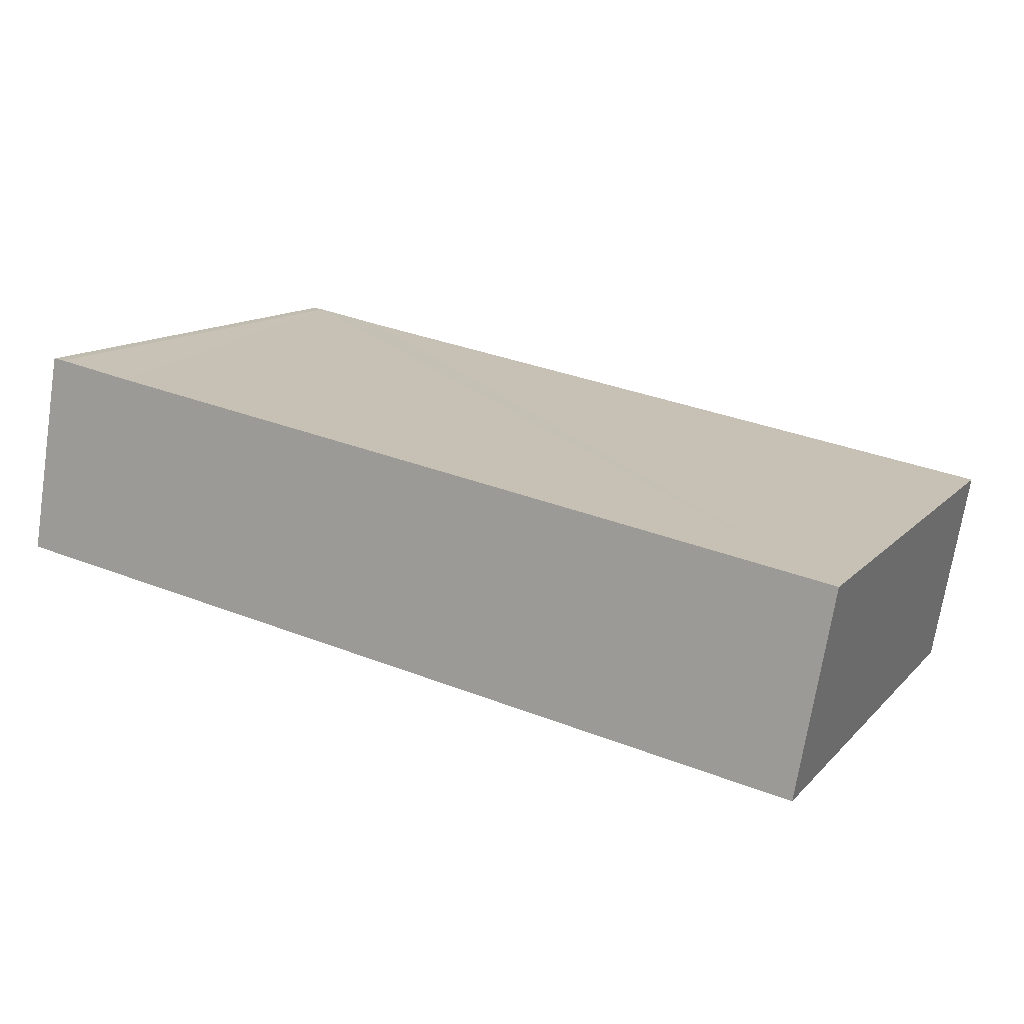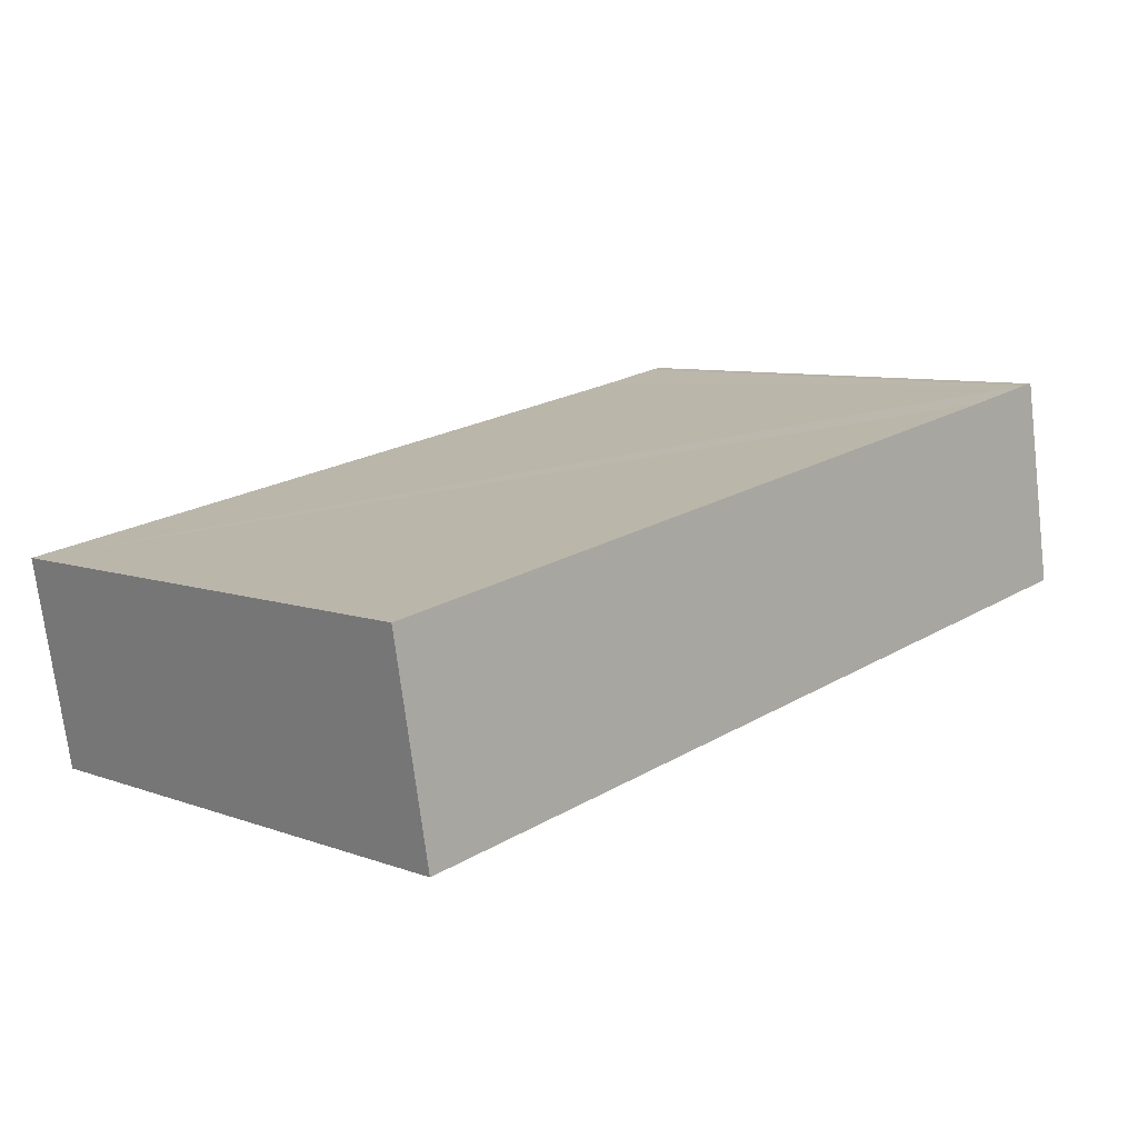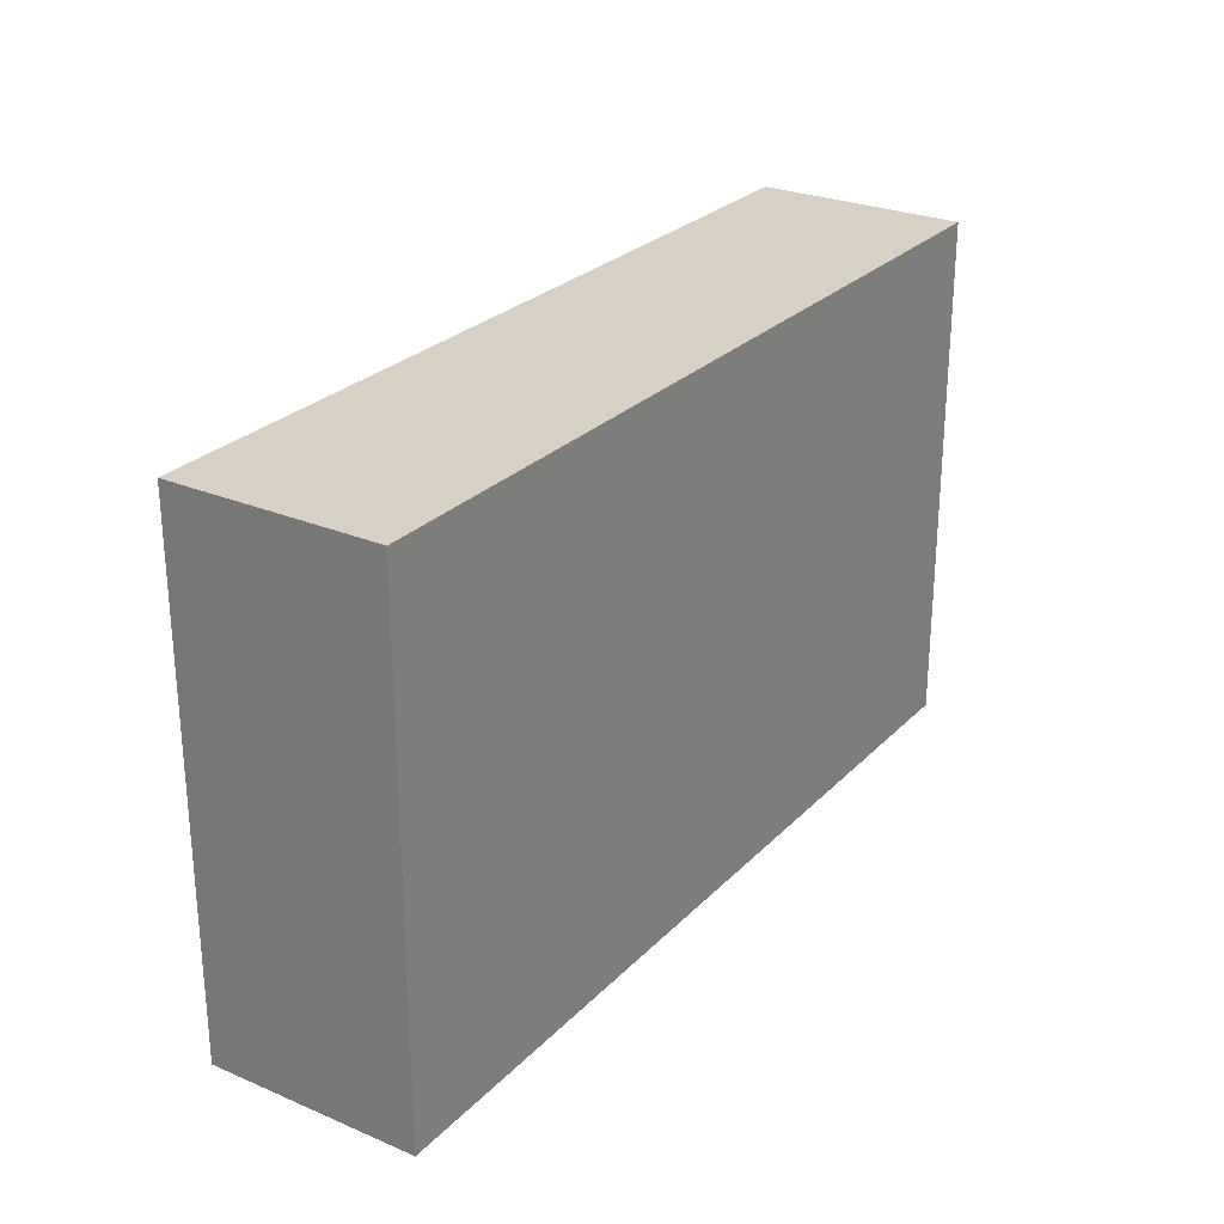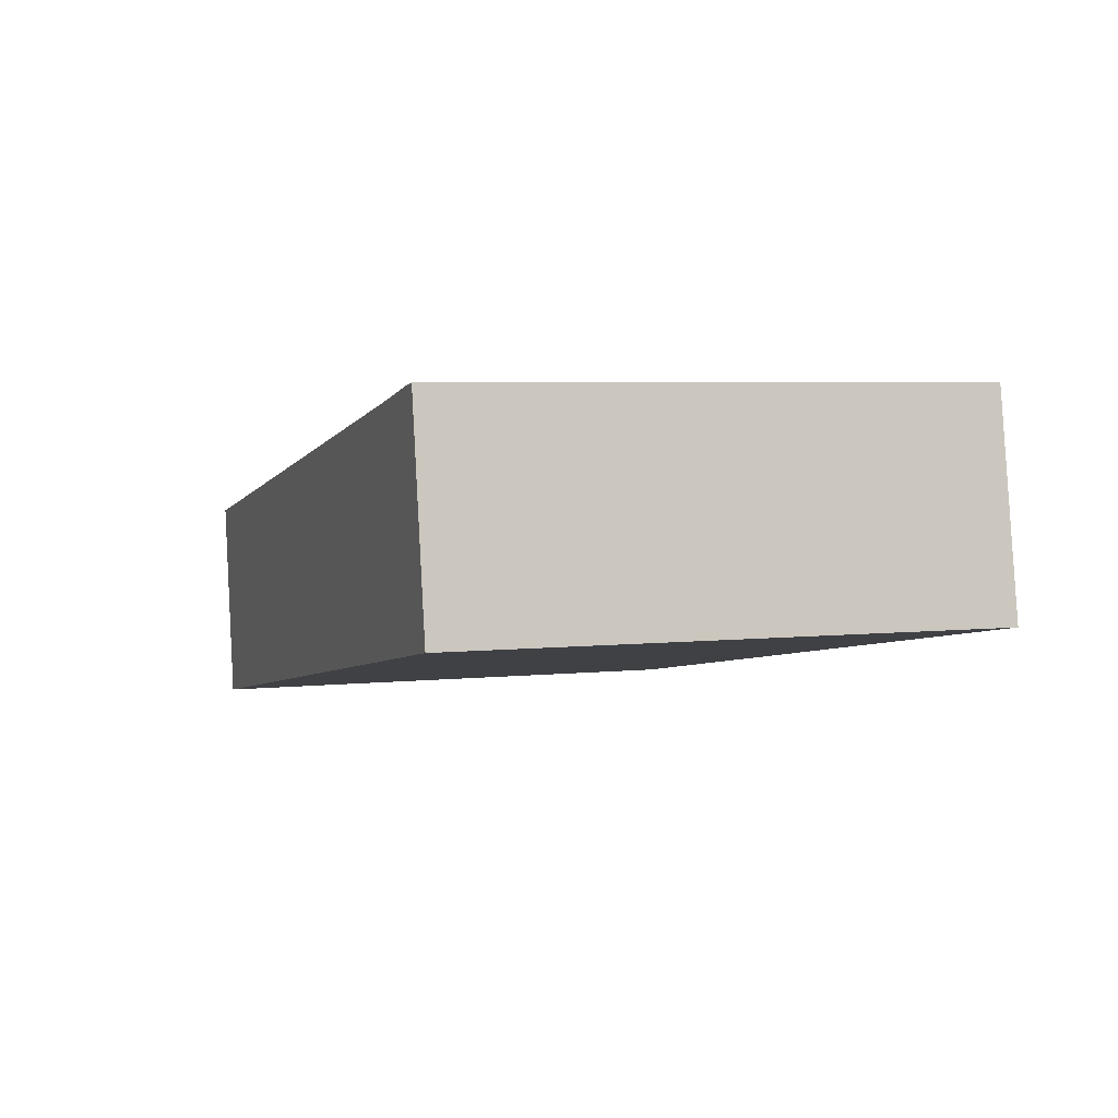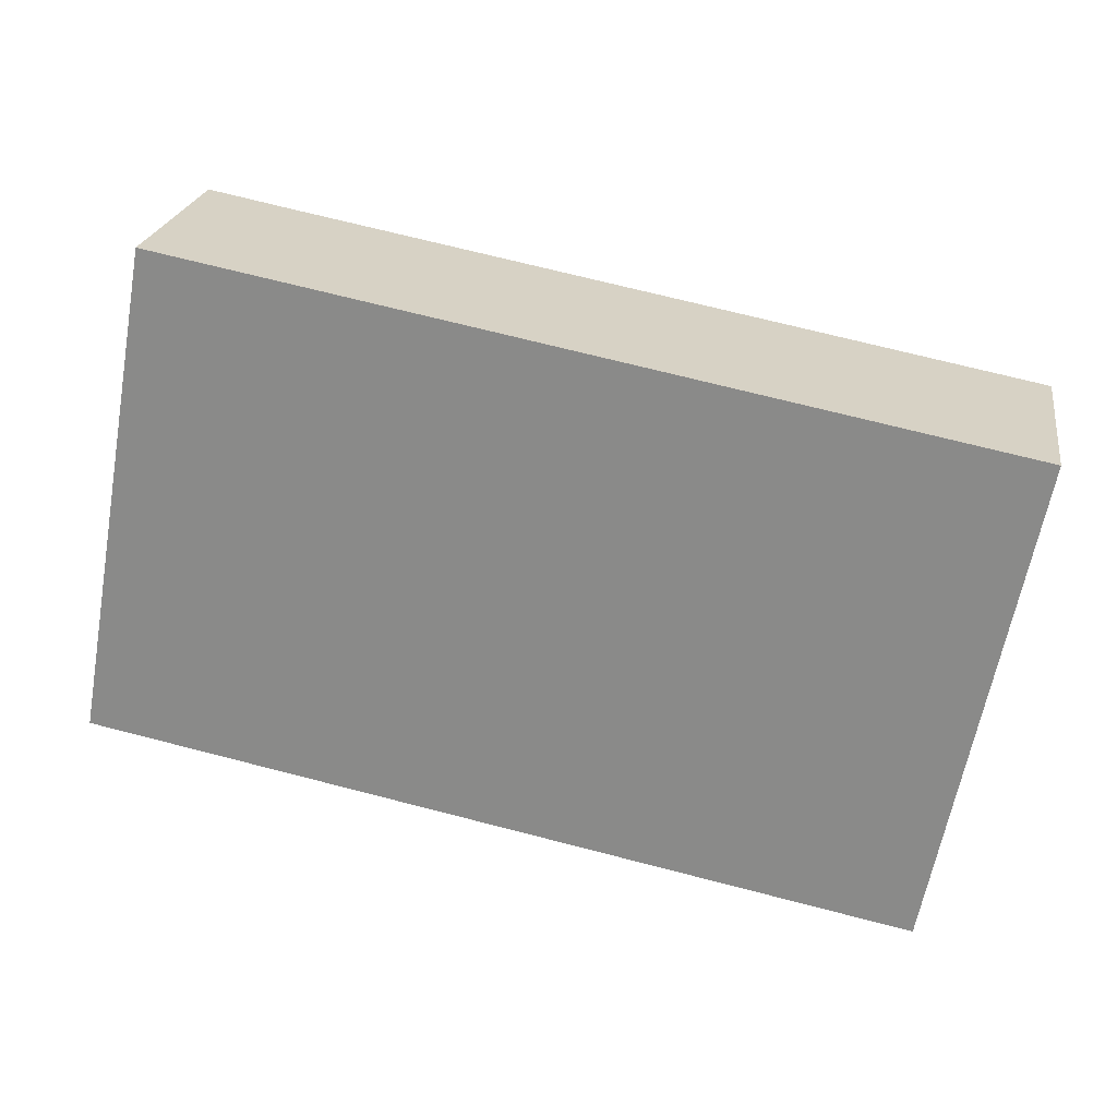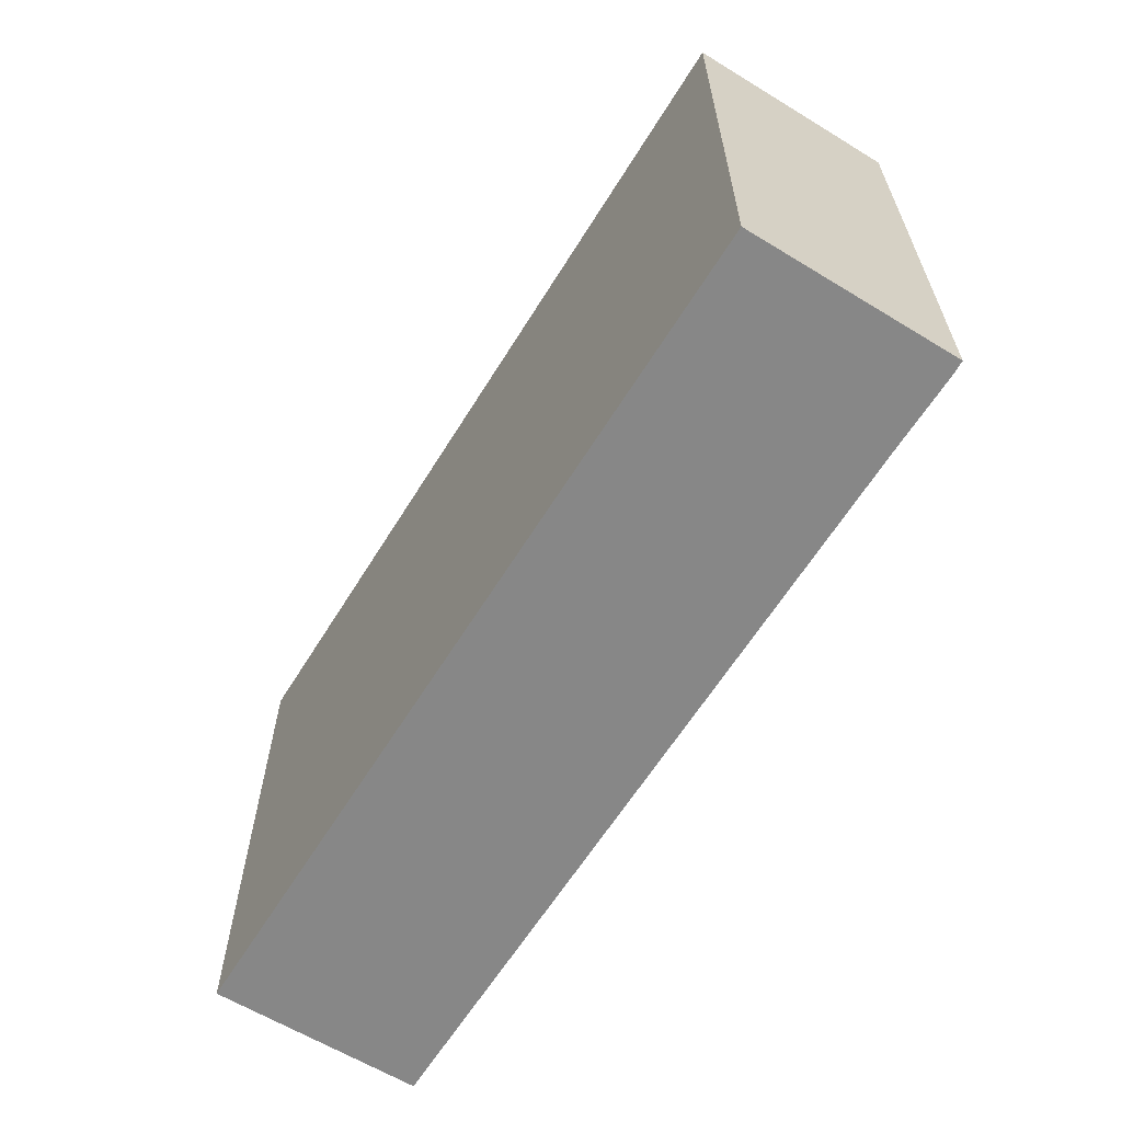
<metadata>
{"format":"obj","ext":"obj","renderer":"f3d","projection":"perspective","resolution":1024,"background":"white","views":[{"elev":12.6,"azim":25.8,"up":"+Z"},{"elev":7.9,"azim":135.4,"up":"+Z"},{"elev":26.6,"azim":133.4,"up":"+Y"},{"elev":4.9,"azim":-108.8,"up":"+Z"},{"elev":-63.4,"azim":-10.4,"up":"+Z"},{"elev":-62.5,"azim":-111.8,"up":"+Y"}]}
</metadata>
<code>
v  1.366 14.79 5.852
v  0 14.79 9.058e-16
v  1.031 14.79 5.893
v  24.3 14.79 -4.229
v  3.606 14.79 5.431
v  25.32 14.79 1.629
v  25.32 -9.975e-17 1.629
v  24.3 2.59e-16 -4.229
v  0 0 0
v  1.031 -3.608e-16 5.893
v  3.606 -3.326e-16 5.431
v  1.366 -3.583e-16 5.852
g defaultobject
f 1 2 3
f 2 1 4
f 4 1 5
f 4 5 6
f 7 4 6
f 4 7 8
f 8 2 4
f 2 8 9
f 9 3 2
f 3 9 10
f 5 7 6
f 7 5 1
f 7 1 11
f 11 1 12
f 10 1 3
f 1 10 12
f 8 10 9
f 10 8 12
f 12 8 11
f 11 8 7

</code>
